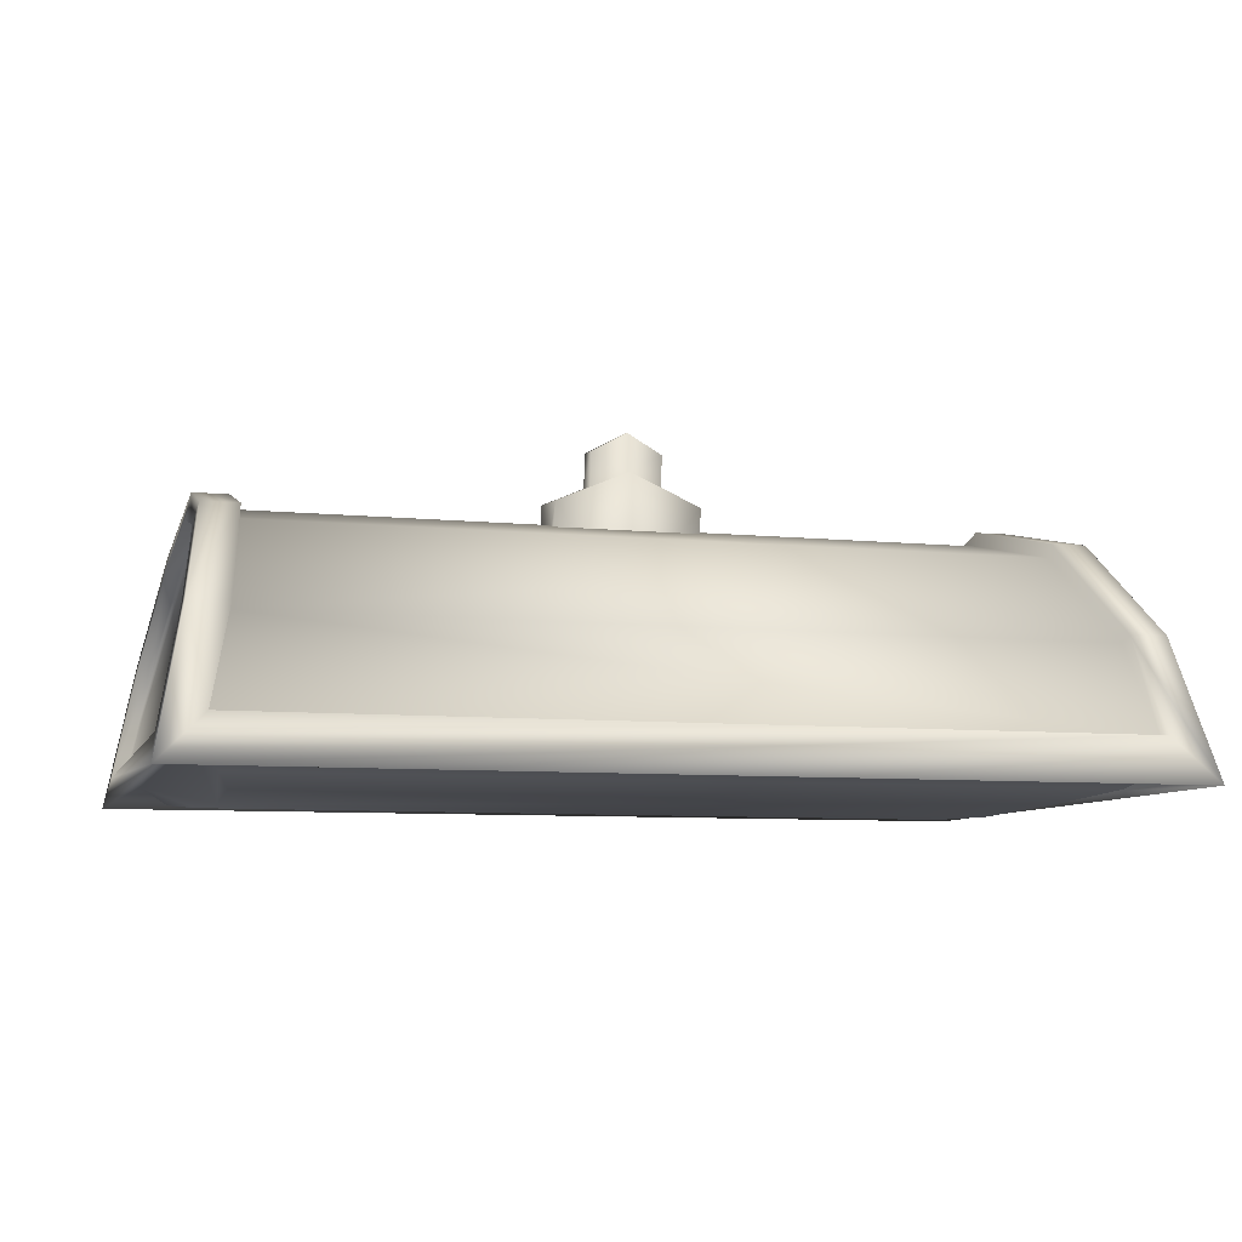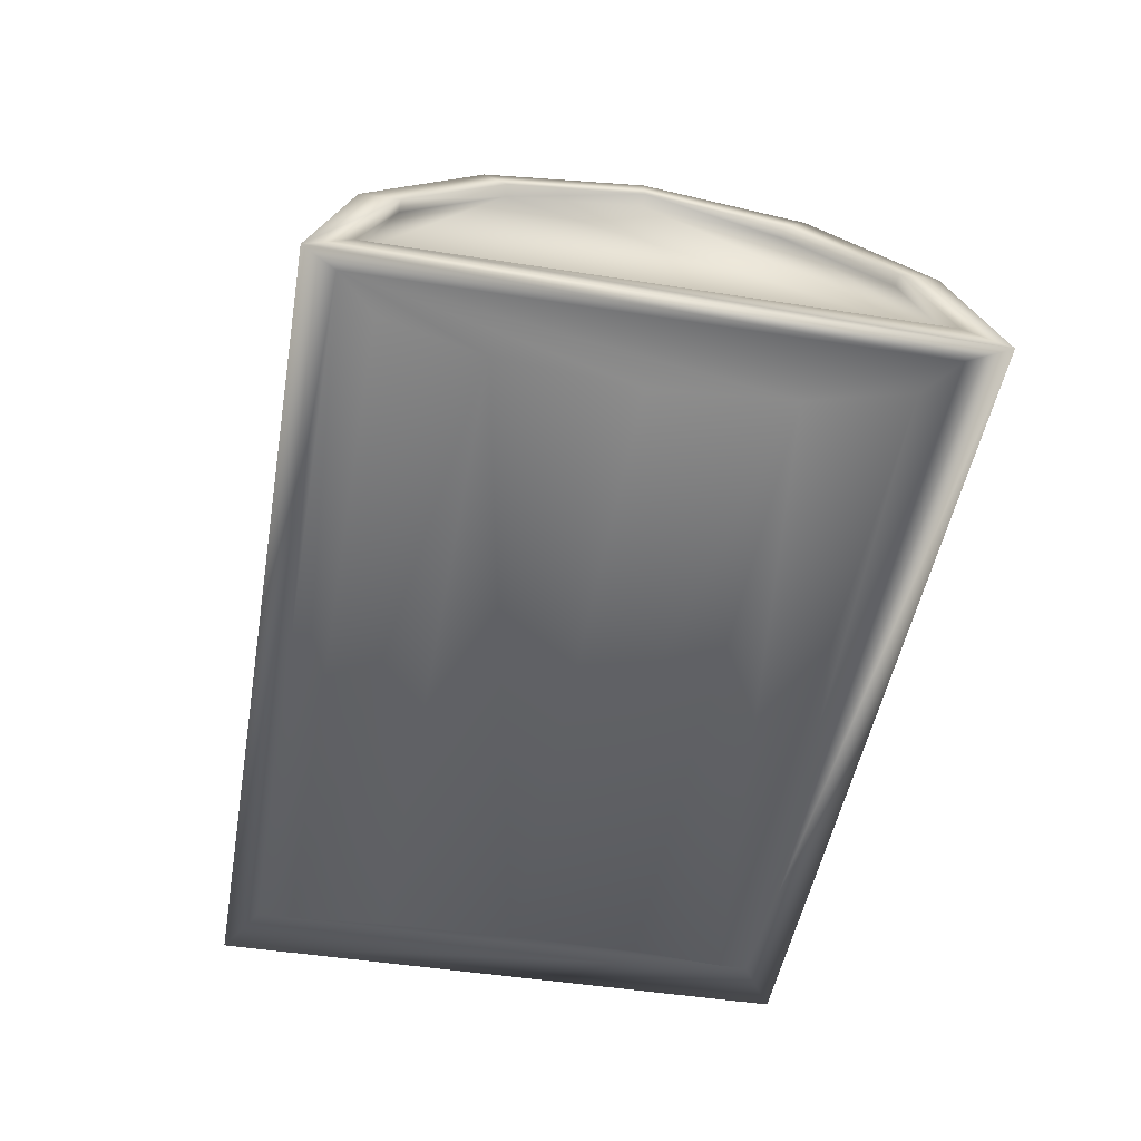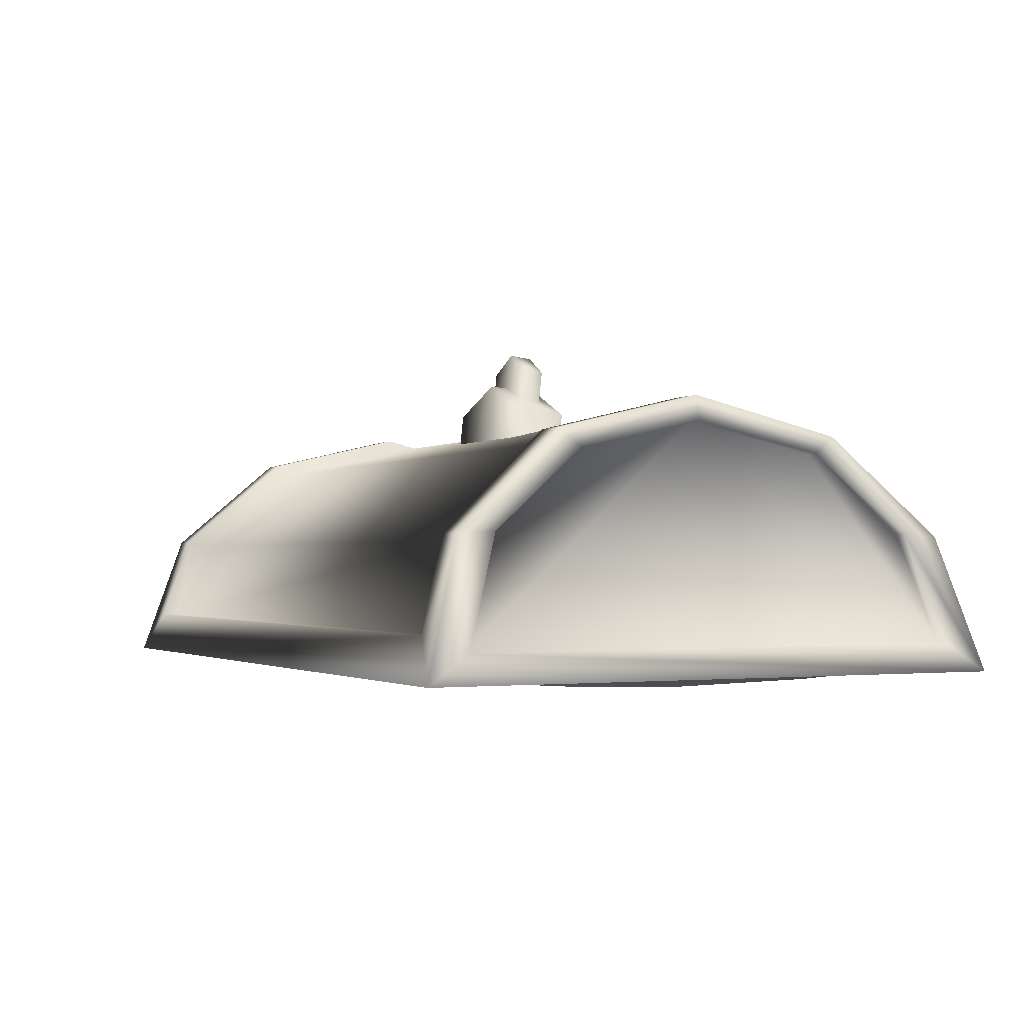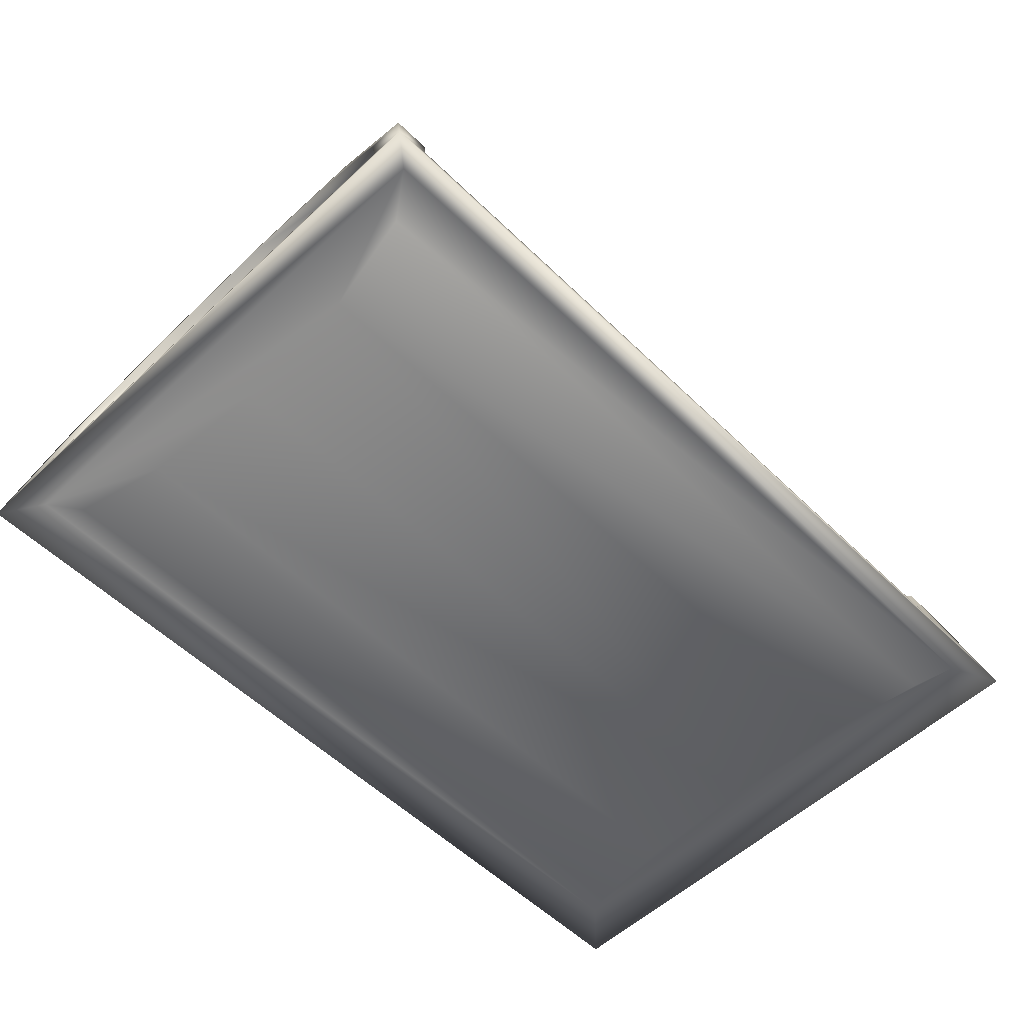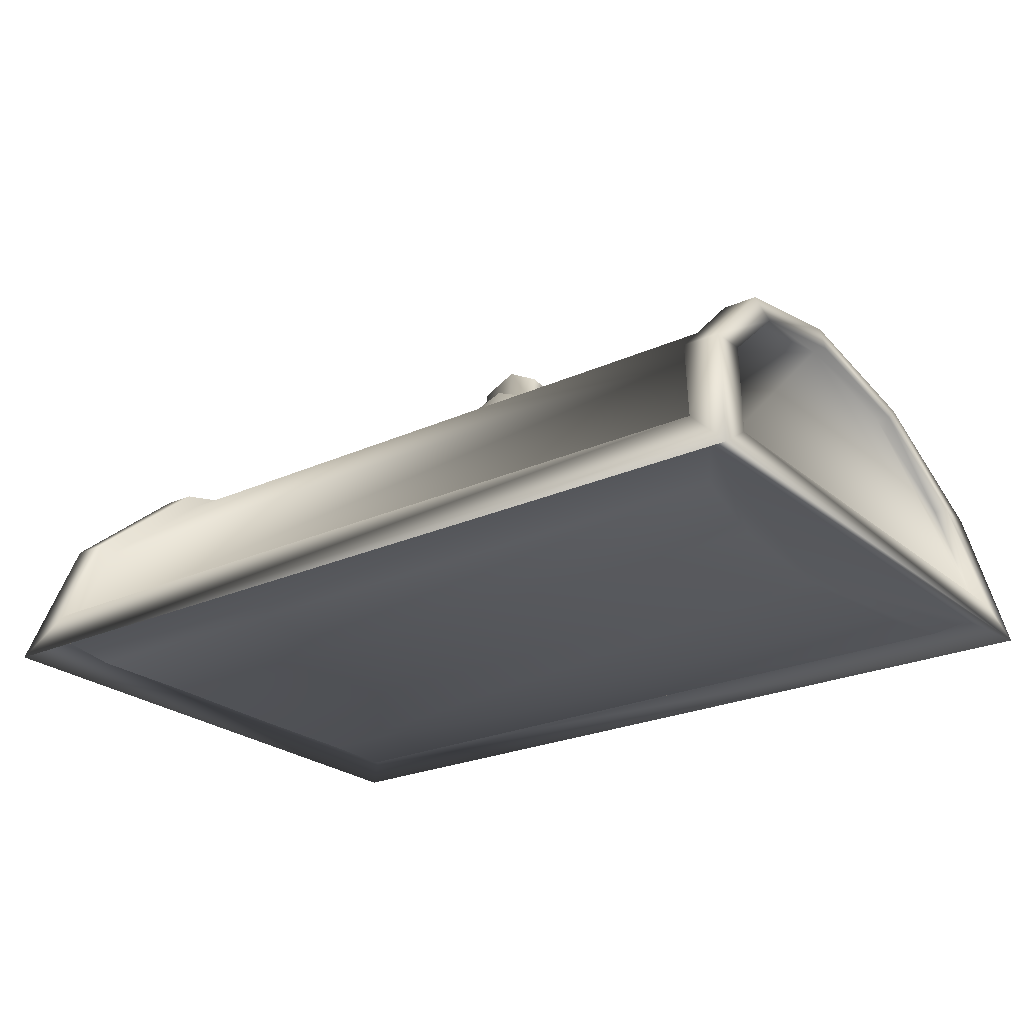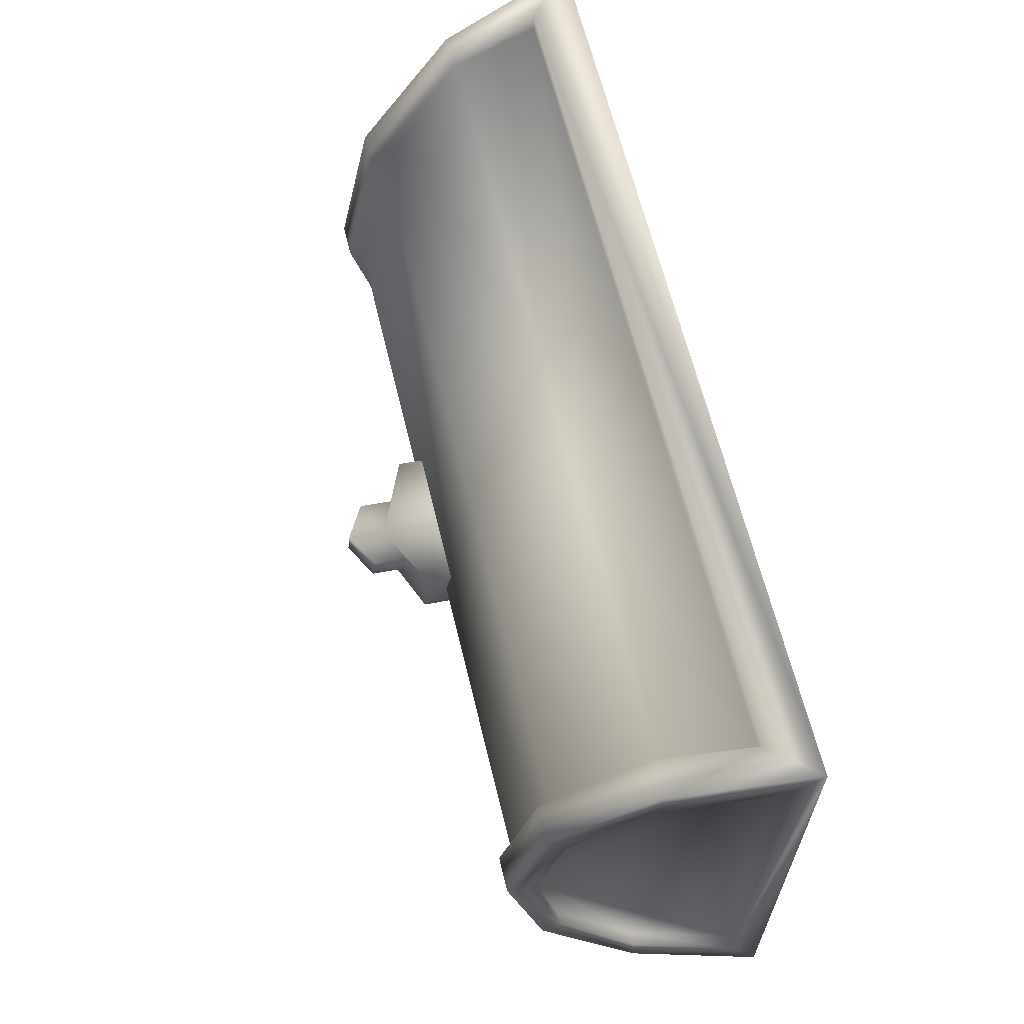
<metadata>
{"format":"obj","ext":"obj","renderer":"f3d","projection":"perspective","resolution":1024,"background":"white","views":[{"elev":-7.9,"azim":-15.7,"up":"+Y"},{"elev":-48.7,"azim":80.1,"up":"+Y"},{"elev":-1.6,"azim":-116.0,"up":"+Y"},{"elev":-55.5,"azim":134.5,"up":"+Y"},{"elev":-24.5,"azim":-143.5,"up":"+Y"},{"elev":63.5,"azim":-103.6,"up":"+Z"}]}
</metadata>
<code>
o ChestBase
v 1.127 0.007192 -0.7798
v 1.127 0.007192 0.7797
v -1.128 0.007192 0.7797
v -1.128 0.007192 -0.7798
v 1.346 1.085 -0.8998
v 1.346 1.085 0.8997
v -1.348 1.085 0.8997
v -1.348 1.085 -0.8998
v 0.9879 1.011 -0.6482
v 0.9879 1.011 0.6481
v -0.989 1.011 0.6481
v -0.989 1.011 -0.6482
v 1.18 1.085 -0.748
v 1.18 1.085 0.7479
v -1.182 1.085 0.7479
v -1.182 1.085 -0.748
v 0.9013 0.1718 0.797
v -0.9024 0.1718 0.797
v 1.077 0.9208 0.8824
v -1.078 0.9208 0.8824
v 0.9013 0.1719 0.7354
v -0.9024 0.1719 0.7354
v 1.077 0.9207 0.8224
v -1.078 0.9207 0.8224
v 1.087 0.924 -0.822
v -0.9106 0.1684 -0.7974
v 0.9095 0.1686 -0.7348
v -1.088 0.9241 -0.8823
v 0.9095 0.1684 -0.7974
v -1.088 0.924 -0.822
v 1.087 0.9241 -0.8823
v -0.9106 0.1686 -0.7348
v 1.157 0.1513 -0.6119
v 1.157 0.1513 0.6118
v 1.317 0.9413 -0.7061
v 1.317 0.9413 0.706
v 1.096 0.1514 -0.6119
v 1.096 0.1514 0.6118
v 1.257 0.9412 -0.7061
v 1.257 0.9412 0.706
v -1.317 0.9426 -0.7035
v -1.317 0.9426 0.7034
v -1.158 0.15 -0.6096
v -1.158 0.15 0.6095
v -1.251 0.9426 -0.7035
v -1.251 0.9426 0.7034
v -1.092 0.15 -0.6096
v -1.092 0.15 0.6095
f 1 26 29
f 1 34 2
f 2 17 3
f 3 17 18
f 3 42 44
f 4 26 1
f 4 43 8
f 6 20 19
f 6 35 5
f 7 20 6
f 7 42 3
f 8 13 5
f 8 43 41
f 10 13 9
f 12 15 11
f 14 13 10
f 16 13 8
f 16 15 12
f 21 23 22
f 22 23 24
f 28 31 30
f 30 31 25
f 33 34 1
f 34 40 36
f 35 37 33
f 36 35 6
f 38 40 34
f 39 37 35
f 41 45 42
f 42 45 46
f 43 48 47
f 44 48 43
f 1 3 4
f 1 31 5
f 2 3 1
f 2 34 6
f 5 13 6
f 6 13 14
f 6 34 36
f 7 15 8
f 8 15 16
f 8 26 4
f 9 13 12
f 10 15 14
f 11 15 10
f 12 13 16
f 17 23 21
f 18 22 20
f 19 23 17
f 20 22 24
f 26 27 29
f 28 26 8
f 29 31 1
f 32 27 26
f 33 37 34
f 34 37 38
f 35 40 39
f 36 40 35
f 45 48 46
f 47 48 45
f 1 35 33
f 3 20 7
f 3 43 4
f 5 31 8
f 5 35 1
f 6 15 7
f 6 17 2
f 8 31 28
f 8 42 7
f 9 12 10
f 10 12 11
f 14 15 6
f 17 22 18
f 18 20 3
f 19 17 6
f 20 23 19
f 21 22 17
f 24 23 20
f 25 31 27
f 26 30 32
f 27 31 29
f 28 30 26
f 37 40 38
f 39 40 37
f 41 42 8
f 42 48 44
f 43 45 41
f 44 43 3
f 46 48 42
f 47 45 43
f 27 30 25
f 32 30 27
o ChestLid
v 1.347 0.001279 -0.0005347
v 1.263 0.3979 0.1195
v 1.202 0.6882 0.4473
v 1.18 0.7945 0.8951
v -1.346 0 -0.0005327
v -1.268 0.3978 0.1195
v -1.346 0 1.791
v 1.246 0.06071 0.09138
v 1.169 0.001126 0.1992
v 1.113 -0.02264 0.4935
v 1.092 -0.0351 0.8953
v 1.113 -0.02226 1.297
v 1.169 0.001786 1.591
v 1.246 0.06148 1.699
v -1.246 0.05962 0.09138
v -1.174 0.001058 0.1992
v -1.122 -0.02196 0.4935
v -1.103 -0.03414 0.8953
v -1.122 -0.02157 1.297
v -1.174 0.001718 1.591
v -1.246 0.06038 1.699
v 1.329 0.08284 0.1261
v 1.262 0.4025 0.2293
v 1.214 0.6367 0.5109
v 1.196 0.7226 0.8953
v 1.214 0.6372 1.28
v 1.262 0.4034 1.561
v 1.328 0.08394 1.664
v 1.29 0.08232 0.1261
v 1.223 0.402 0.2293
v 1.175 0.6361 0.5108
v 1.157 0.722 0.8953
v 1.175 0.6367 1.28
v 1.223 0.4029 1.561
v 1.289 0.08341 1.664
v -1.33 0.08292 0.1247
v -1.267 0.4025 0.2282
v -1.222 0.6366 0.5102
v -1.205 0.7225 0.8954
v -1.221 0.6371 1.28
v -1.267 0.4035 1.562
v -1.33 0.08408 1.665
v -1.29 0.08292 0.1247
v -1.227 0.4025 0.2282
v -1.181 0.6366 0.5102
v -1.165 0.7225 0.8954
v -1.181 0.6371 1.28
v -1.227 0.4035 1.562
v -1.29 0.08408 1.665
v 1.202 0.6882 1.343
v 1.263 0.3979 1.671
v 1.347 0.001279 1.791
v -1.212 0.689 0.4473
v -1.191 0.7956 0.8951
v -1.212 0.689 1.343
v -1.268 0.3978 1.671
v 1.217 0.1298 0.03845
v 1.155 0.3979 0.1195
v 1.099 0.6882 0.4473
v 1.079 0.7945 0.8951
v -1.217 0.1285 0.03845
v -1.16 0.3978 0.1195
v -1.217 0.1285 1.752
v 1.099 0.6882 1.343
v 1.155 0.3979 1.671
v 1.217 0.1298 1.752
v -1.108 0.689 0.4473
v -1.089 0.7956 0.8951
v -1.108 0.689 1.343
v -1.16 0.3978 1.671
v 1.219 0.1297 0.09098
v 1.157 0.3813 0.167
v 1.101 0.6539 0.4748
v 1.08 0.7536 0.8951
v -1.218 0.1285 0.09099
v -1.161 0.3813 0.167
v -1.218 0.1285 1.699
v 1.101 0.6539 1.315
v 1.157 0.3813 1.623
v 1.219 0.1297 1.699
v -1.11 0.6546 0.4748
v -1.091 0.7547 0.8951
v -1.11 0.6546 1.316
v -1.161 0.3813 1.623
f 49 63 53
f 49 71 70
f 49 76 100
f 49 100 56
f 49 106 50
f 49 109 105
f 50 71 49
f 50 106 51
f 51 71 50
f 51 106 107
f 51 108 52
f 52 72 51
f 52 73 72
f 52 98 73
f 52 108 98
f 53 63 55
f 53 84 54
f 53 109 49
f 54 84 85
f 54 86 101
f 54 109 53
f 54 115 110
f 55 62 100
f 55 63 69
f 55 84 53
f 55 89 90
f 55 111 104
f 55 114 111
f 56 58 57
f 56 62 58
f 56 63 49
f 56 100 62
f 57 63 56
f 58 62 59
f 58 64 57
f 58 66 65
f 59 62 60
f 59 66 58
f 60 62 61
f 60 66 59
f 60 68 67
f 61 68 60
f 62 68 61
f 63 65 66
f 64 63 57
f 64 65 63
f 65 64 58
f 66 68 69
f 66 69 63
f 67 66 60
f 67 68 66
f 69 62 55
f 69 68 62
f 70 76 49
f 70 77 76
f 71 77 70
f 71 79 78
f 72 71 51
f 72 79 71
f 73 79 72
f 73 81 80
f 73 98 74
f 74 81 73
f 74 98 75
f 75 81 74
f 75 98 99
f 75 100 76
f 76 77 83
f 76 82 75
f 77 81 83
f 78 77 71
f 78 79 77
f 79 80 77
f 80 79 73
f 80 81 77
f 82 81 75
f 82 83 81
f 83 82 76
f 84 92 85
f 84 97 91
f 85 86 54
f 85 92 86
f 86 92 93
f 86 94 87
f 86 102 101
f 87 94 88
f 87 102 86
f 88 94 95
f 88 96 89
f 88 102 87
f 89 97 90
f 89 103 88
f 90 84 55
f 90 97 84
f 91 92 84
f 91 94 92
f 91 97 94
f 92 94 93
f 93 94 86
f 94 97 95
f 95 96 88
f 95 97 96
f 96 97 89
f 98 108 112
f 98 113 99
f 99 100 75
f 99 113 100
f 100 113 114
f 100 114 55
f 101 115 54
f 102 115 101
f 102 117 116
f 103 102 88
f 103 117 102
f 104 89 55
f 104 103 89
f 104 111 118
f 104 117 103
f 105 106 49
f 105 119 106
f 106 119 120
f 106 121 107
f 107 108 51
f 107 121 108
f 108 121 122
f 108 126 112
f 109 119 105
f 109 124 123
f 110 109 54
f 110 124 109
f 111 128 125
f 111 132 118
f 112 113 98
f 112 126 113
f 113 126 127
f 113 128 114
f 114 128 111
f 115 124 110
f 115 130 129
f 116 115 102
f 116 130 115
f 117 130 116
f 117 132 131
f 118 117 104
f 118 132 117
f 119 124 120
f 120 121 106
f 120 124 121
f 121 124 129
f 121 130 122
f 122 126 108
f 122 130 126
f 123 119 109
f 123 124 119
f 125 132 111
f 126 130 131
f 126 132 127
f 127 128 113
f 127 132 128
f 128 132 125
f 129 124 115
f 129 130 121
f 131 130 117
f 131 132 126
o ChestLock
v -0.2092 0.8253 0.8091
v -0.2092 0.8094 0.9762
v 0.2092 0.8094 0.9762
v 0.2092 0.8253 0.8091
v -0.2092 0.2733 0.7476
v -0.2092 0.2574 0.9147
v 0.2092 0.2574 0.9147
v 0.2092 0.2733 0.7476
v 0 0.1677 0.9047
v 0 0.899 0.9862
v 0 0.1836 0.7376
v 0 0.9149 0.8191
v -0.1034 0.2239 0.8031
v -0.1034 0.216 0.8736
v 0.1034 0.216 0.8736
v 0.1034 0.2239 0.8031
v 0 0.1717 0.8687
v 0 0.1796 0.7982
v -0.1034 0.1199 0.7915
v -0.1034 0.1121 0.862
v 0.1034 0.1121 0.862
v 0.1034 0.1199 0.7915
v 0 0.05237 0.8554
v 0 0.06023 0.7849
v -0.2092 0.5493 0.7784
v -0.2092 0.5334 0.9455
v 0.2092 0.5334 0.9455
v 0.2092 0.5493 0.7784
v 0 0.5334 0.9455
v 0 0.5493 0.7784
v -0.1024 0.8666 0.8751
v -0.1024 0.8588 0.9449
v 0.1024 0.8588 0.9449
v 0.1024 0.8666 0.8751
v 0 0.9027 0.9498
v 0 0.9105 0.88
v -0.1024 0.9645 0.886
v -0.1024 0.9571 0.9559
v 0.1024 0.9571 0.9559
v 0.1024 0.9645 0.886
v 0 1.014 0.9622
v 0 1.022 0.8924
v 0.2092 0.6376 0.9196
v 0.2092 0.6453 0.851
v 0.2092 0.4374 0.8973
v 0.2092 0.445 0.8287
v 0.2092 0.5375 0.9085
v 0.2092 0.5452 0.8399
v 0.3062 0.6376 0.9196
v 0.3062 0.6453 0.851
v 0.3062 0.4374 0.8973
v 0.3062 0.445 0.8287
v 0.36 0.5375 0.9085
v 0.36 0.5452 0.8399
v -0.2092 0.645 0.851
v -0.2092 0.6373 0.9204
v -0.2092 0.4453 0.8288
v -0.2092 0.4376 0.8981
v -0.2092 0.5452 0.8399
v -0.2092 0.5374 0.9092
v -0.311 0.645 0.851
v -0.311 0.6373 0.9204
v -0.311 0.4453 0.8288
v -0.311 0.4376 0.8981
v -0.3565 0.5452 0.8399
v -0.3565 0.5374 0.9092
f 133 163 144
f 133 187 134
f 134 161 142
f 134 163 133
f 134 167 164
f 134 187 188
f 134 192 158
f 135 161 159
f 135 166 165
f 135 167 142
f 135 176 136
f 135 179 175
f 136 160 144
f 136 166 135
f 136 176 160
f 137 145 138
f 137 157 143
f 137 189 157
f 138 145 146
f 138 149 141
f 138 161 158
f 138 189 137
f 138 192 190
f 139 148 140
f 139 149 147
f 139 161 141
f 139 178 177
f 139 179 159
f 140 148 143
f 140 178 139
f 141 149 139
f 141 161 138
f 142 161 135
f 142 167 134
f 143 145 137
f 143 148 150
f 143 157 162
f 143 160 140
f 144 157 133
f 144 160 162
f 144 163 168
f 144 166 136
f 145 152 146
f 145 156 151
f 146 149 138
f 146 152 149
f 147 148 139
f 147 153 148
f 148 153 154
f 148 156 150
f 149 152 155
f 149 153 147
f 150 145 143
f 150 156 145
f 151 152 145
f 151 156 152
f 152 156 155
f 153 156 154
f 154 156 148
f 155 153 149
f 155 156 153
f 157 187 133
f 157 189 191
f 158 161 134
f 158 192 138
f 159 161 139
f 159 179 135
f 160 176 180
f 160 178 140
f 162 157 144
f 162 160 143
f 163 170 169
f 163 174 168
f 164 163 134
f 164 170 163
f 165 167 135
f 165 171 167
f 166 171 165
f 166 174 172
f 167 170 164
f 167 171 173
f 168 166 144
f 168 174 166
f 169 174 163
f 170 174 169
f 171 174 173
f 172 171 166
f 172 174 171
f 173 170 167
f 173 174 170
f 175 176 135
f 175 181 176
f 176 181 182
f 176 186 180
f 177 179 139
f 177 183 179
f 178 183 177
f 178 186 184
f 179 181 175
f 179 183 185
f 180 178 160
f 180 186 178
f 181 186 182
f 182 186 176
f 183 186 185
f 184 183 178
f 184 186 183
f 185 181 179
f 185 186 181
f 187 194 188
f 187 197 193
f 188 192 134
f 188 194 192
f 189 196 195
f 189 197 191
f 190 189 138
f 190 196 189
f 191 187 157
f 191 197 187
f 192 194 198
f 192 196 190
f 193 194 187
f 193 197 194
f 194 197 198
f 195 197 189
f 196 197 195
f 198 196 192
f 198 197 196

</code>
